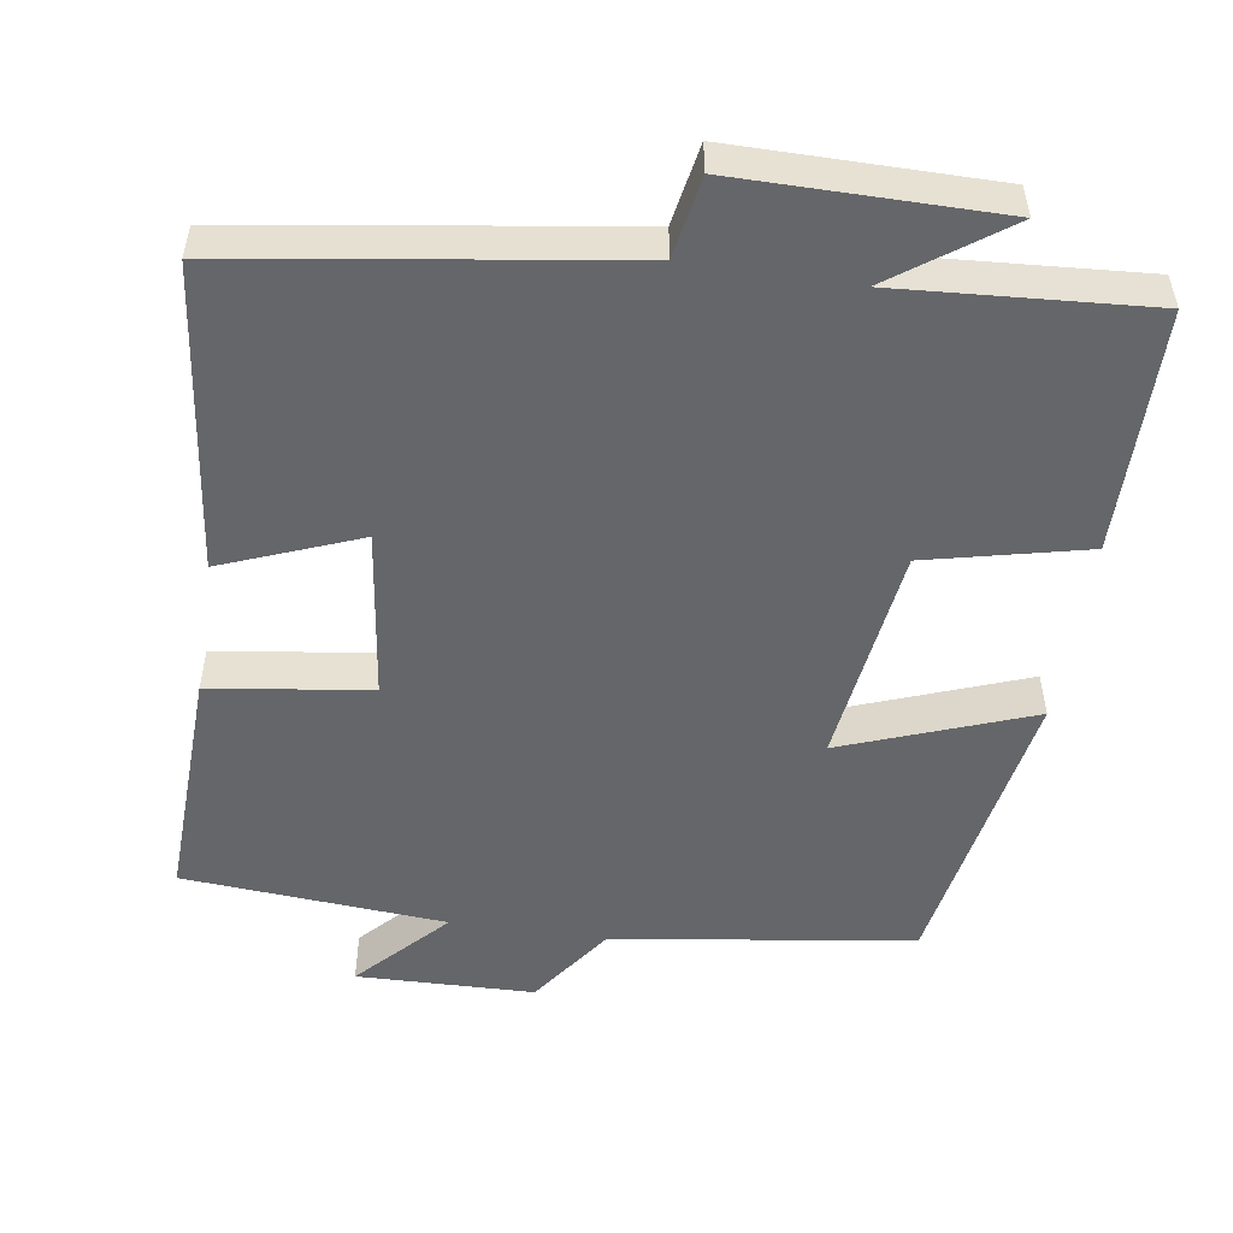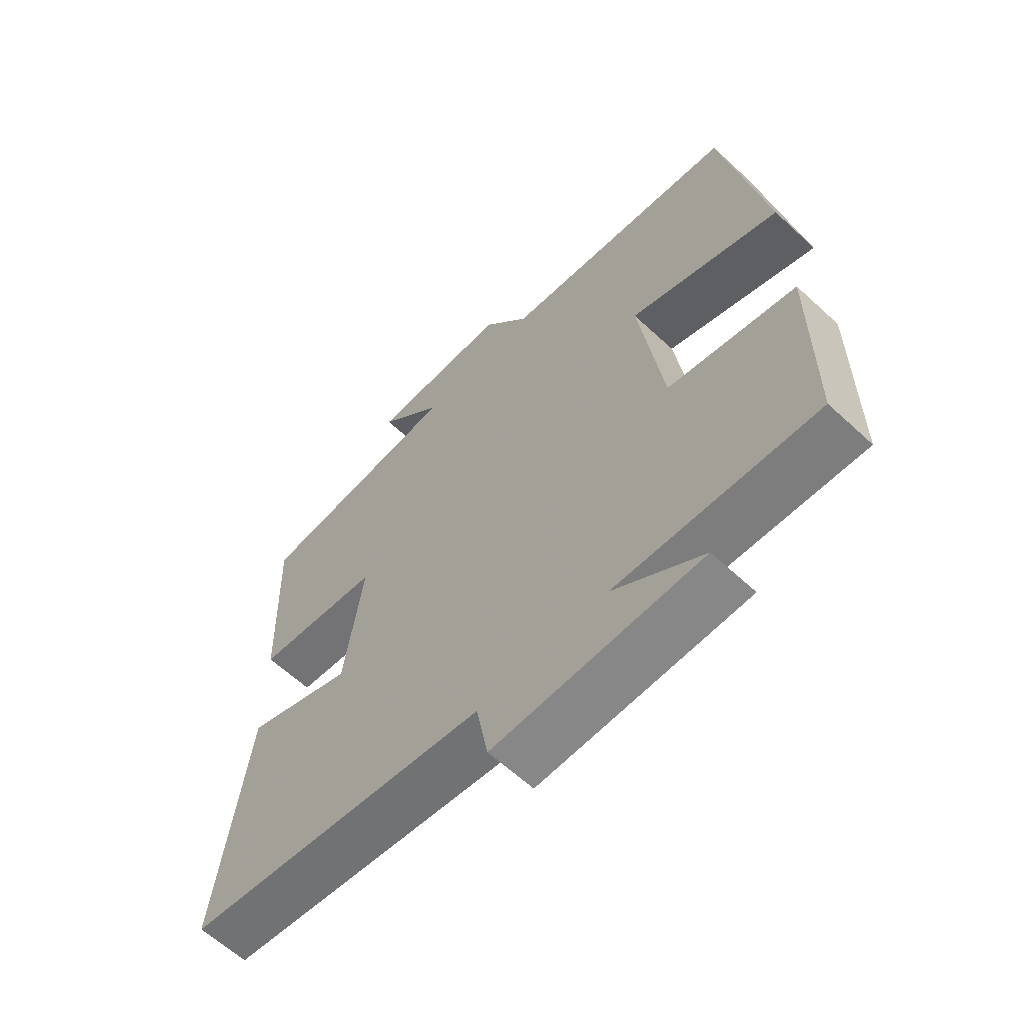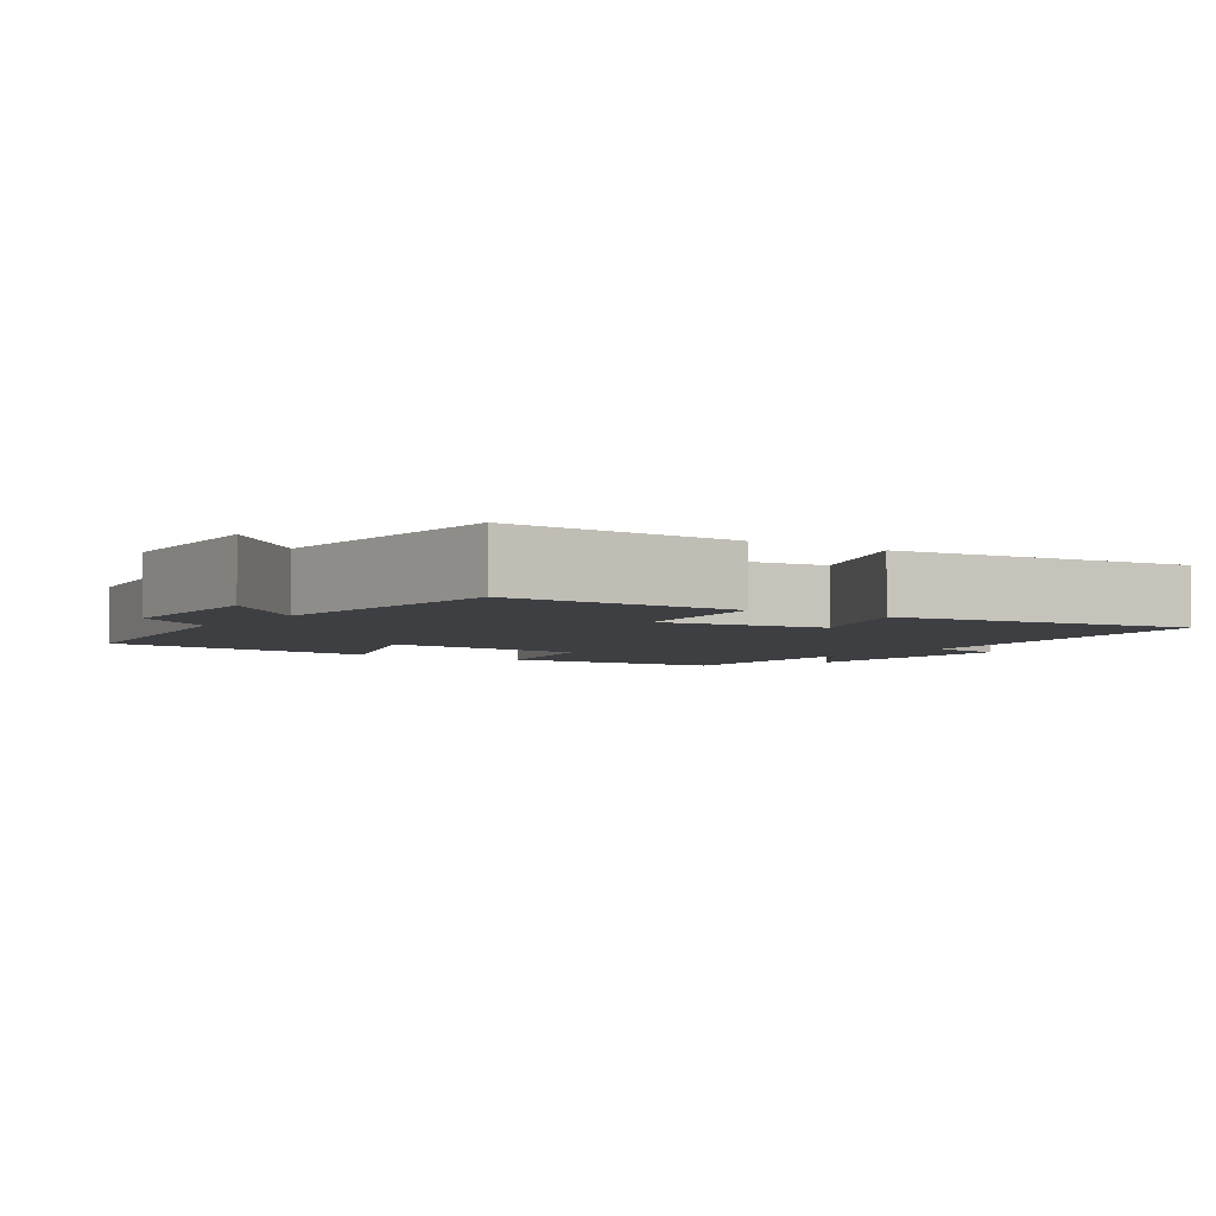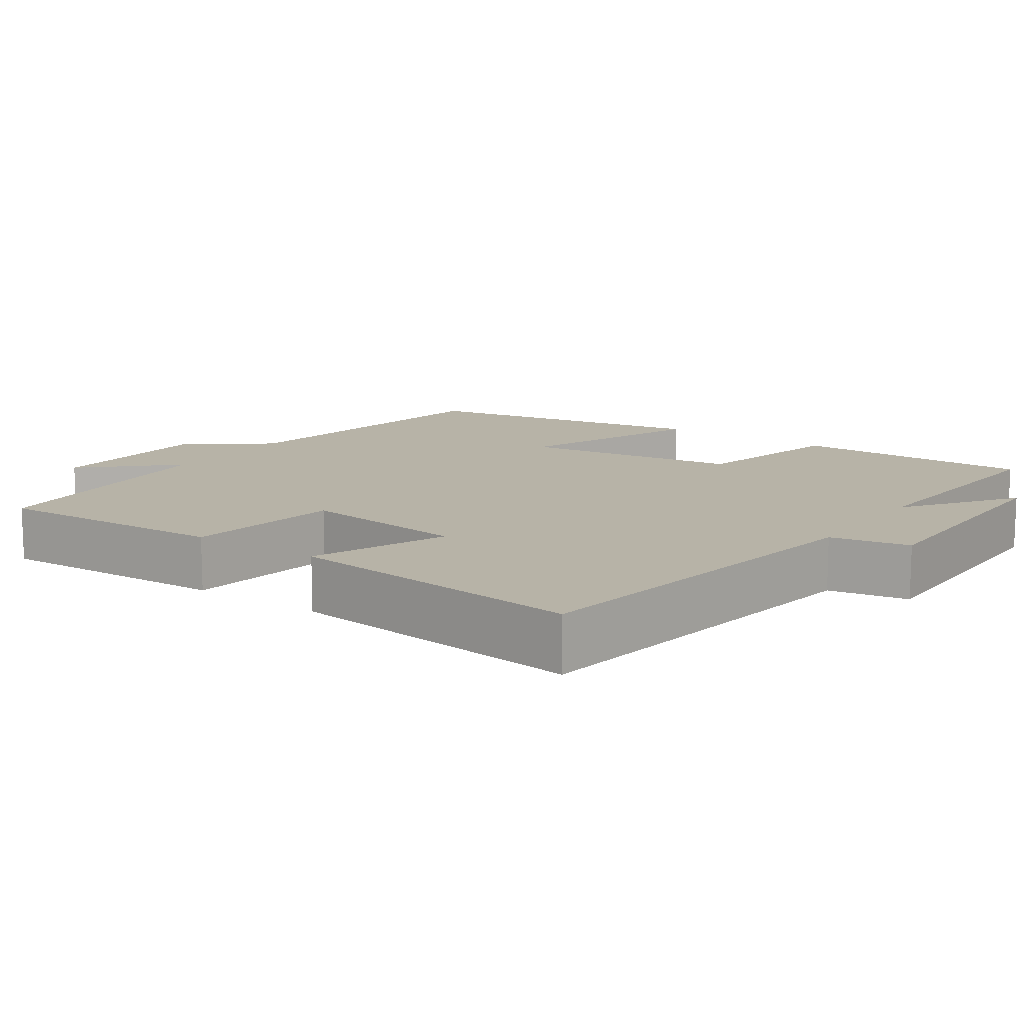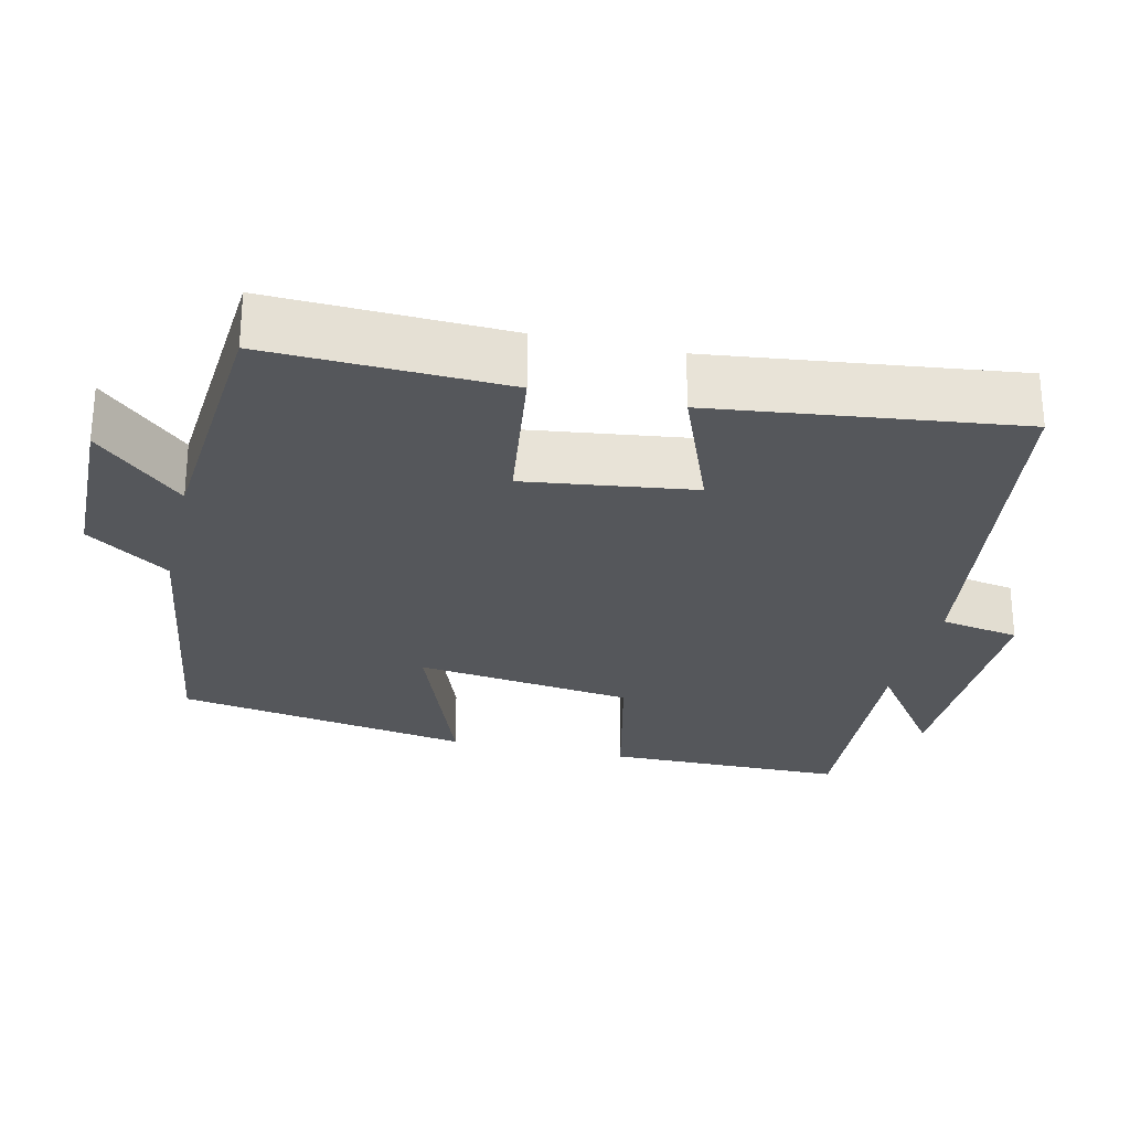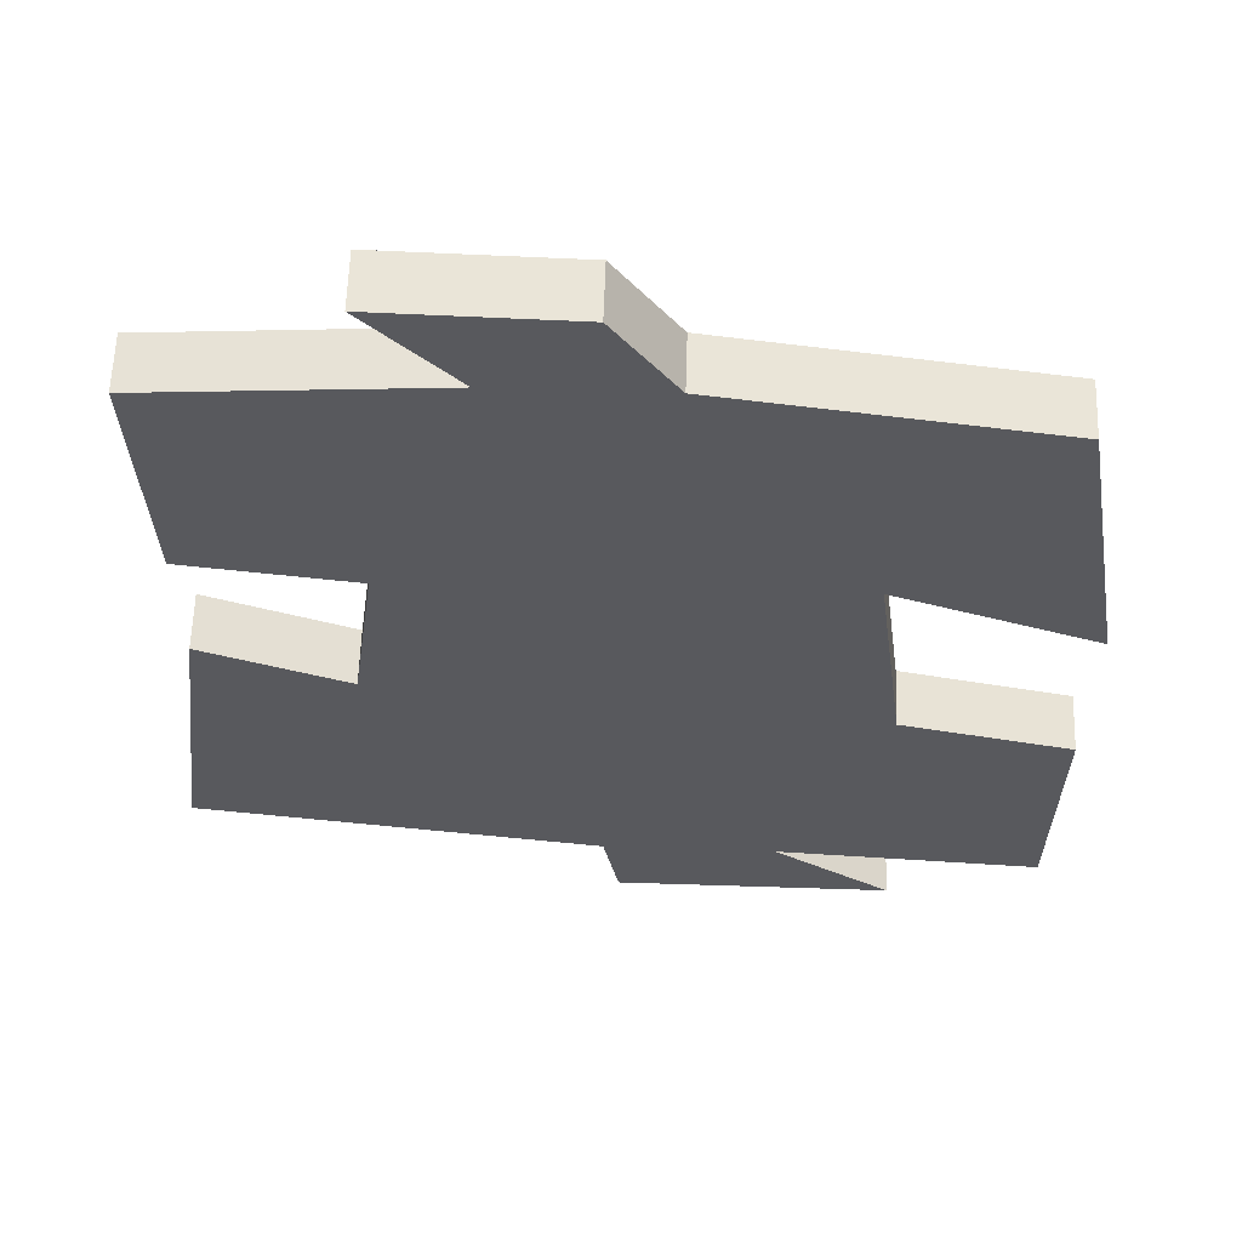
<metadata>
{"format":"obj","ext":"obj","renderer":"f3d","projection":"perspective","resolution":1024,"background":"white","views":[{"elev":-51.7,"azim":171.3,"up":"+Y"},{"elev":-62.4,"azim":-133.2,"up":"+Z"},{"elev":-3.9,"azim":55.6,"up":"+Y"},{"elev":12.6,"azim":124.6,"up":"+Y"},{"elev":-26.8,"azim":76.8,"up":"+Y"},{"elev":60.2,"azim":-178.1,"up":"+Z"}]}
</metadata>
<code>
v 0.511 0.07 0.474
v 0.5 0.07 0.159
v 0.29 0.07 0.13
v 0.32 0.07 -0.094
v 0.5 0.07 -0.023
v 0.55 0.07 -0.425
v 0.046 0.07 -0.5
v 0.027 0.07 -0.606
v -0.315 0.07 -0.606
v -0.168 0.07 -0.5
v -0.497 0.07 -0.523
v -0.5 0.07 -0.202
v -0.29 0.07 -0.153
v -0.252 0.07 0.139
v -0.5 0.07 0.046
v -0.433 0.07 0.441
v -0.037 0.07 0.5
v 0.04 0.07 0.61
v 0.274 0.07 0.616
v 0.165 0.07 0.5
v 0.511 0 0.474
v 0.5 0 0.159
v 0.29 0 0.13
v 0.32 0 -0.094
v 0.5 0 -0.023
v 0.55 0 -0.425
v 0.046 0 -0.5
v 0.027 0 -0.606
v -0.315 0 -0.606
v -0.168 0 -0.5
v -0.497 0 -0.523
v -0.5 0 -0.202
v -0.29 0 -0.153
v -0.252 0 0.139
v -0.5 0 0.046
v -0.433 0 0.441
v -0.037 0 0.5
v 0.04 0 0.61
v 0.274 0 0.616
v 0.165 0 0.5
f 17 18 19 20
f 17 20 1
f 16 17 1
f 15 16 1
f 14 15 1
f 13 14 1
f 10 11 12 13
f 10 13 1
f 7 8 9 10
f 6 7 10
f 5 6 10
f 4 5 10
f 3 4 10
f 3 10 1
f 1 2 3
f 40 39 38 37
f 21 40 37
f 21 37 36
f 21 36 35
f 21 35 34
f 21 34 33
f 33 32 31 30
f 21 33 30
f 30 29 28 27
f 30 27 26
f 30 26 25
f 30 25 24
f 30 24 23
f 21 30 23
f 23 22 21
f 1 21 22 2
f 2 22 23 3
f 3 23 24 4
f 4 24 25 5
f 5 25 26 6
f 6 26 27 7
f 7 27 28 8
f 8 28 29 9
f 9 29 30 10
f 10 30 31 11
f 11 31 32 12
f 12 32 33 13
f 13 33 34 14
f 14 34 35 15
f 15 35 36 16
f 16 36 37 17
f 17 37 38 18
f 18 38 39 19
f 19 39 40 20
f 20 40 21 1

</code>
